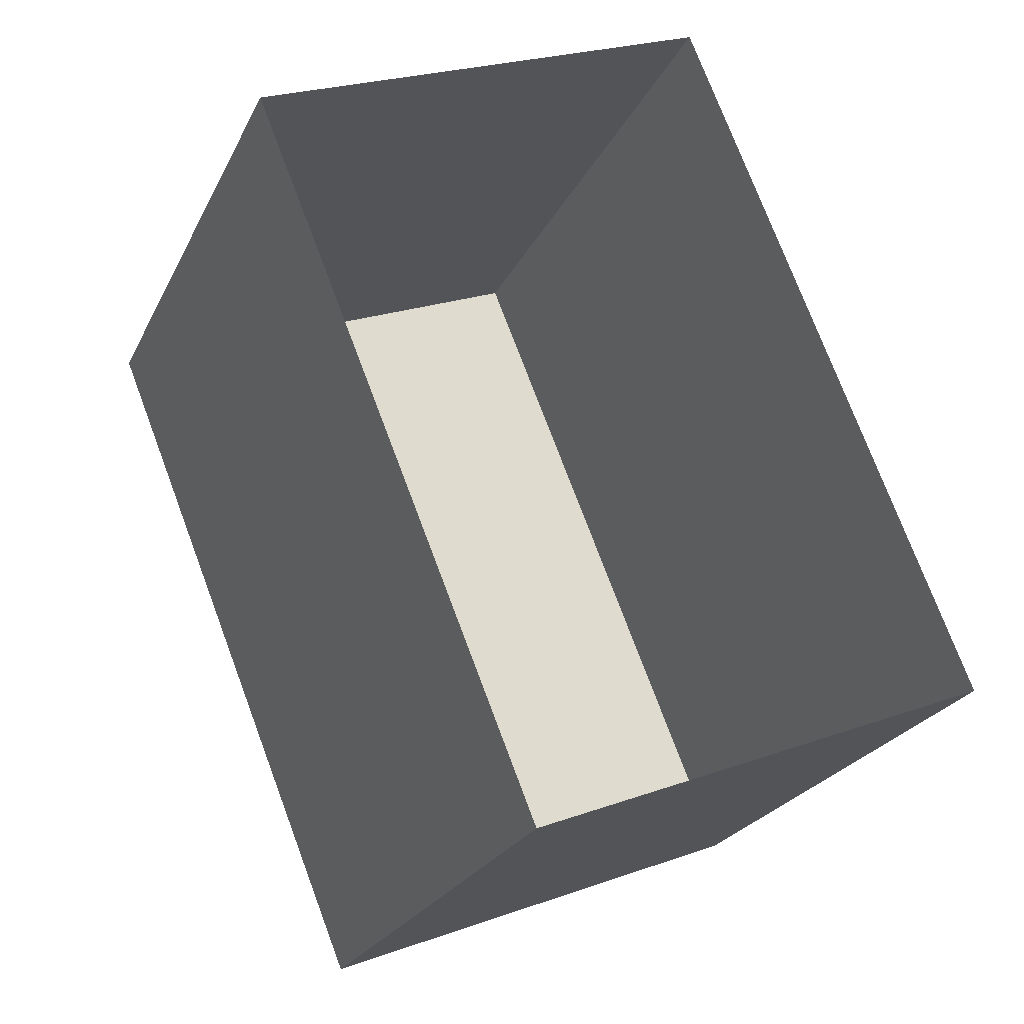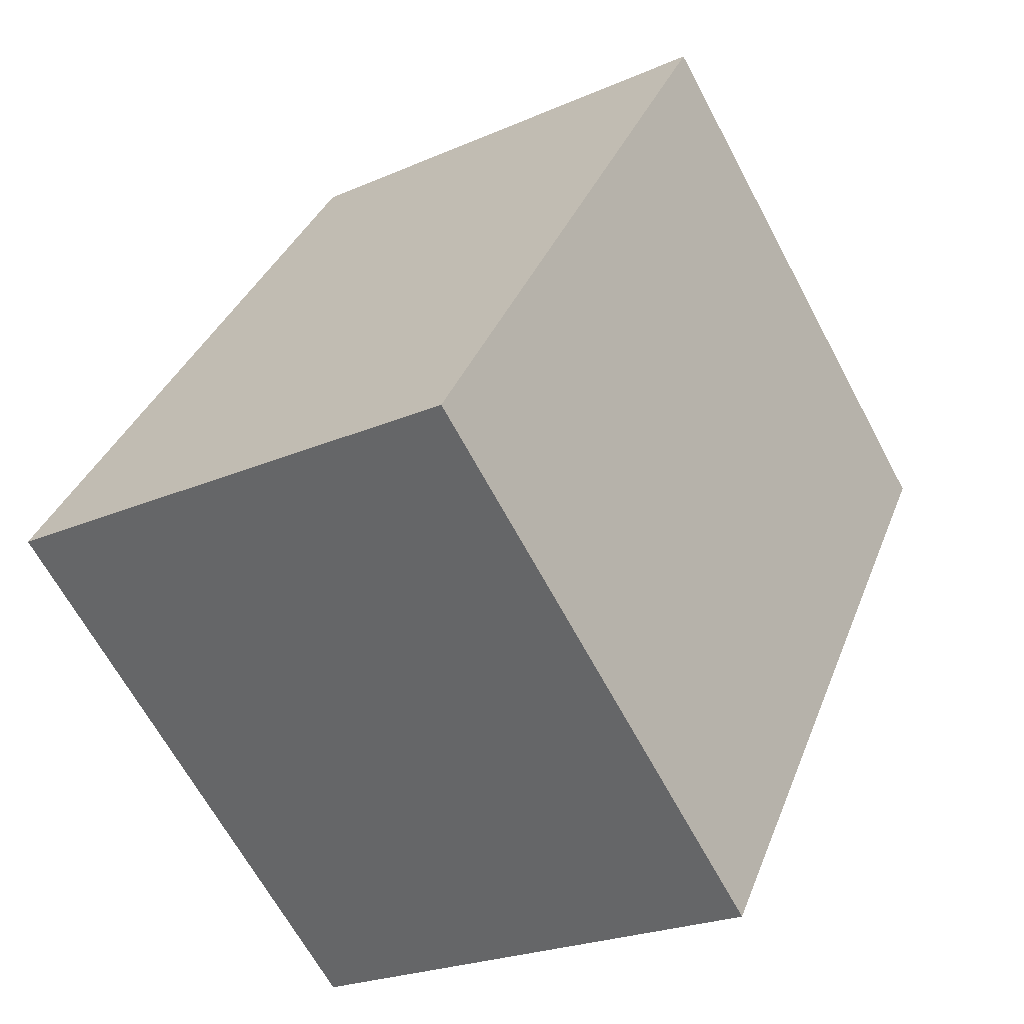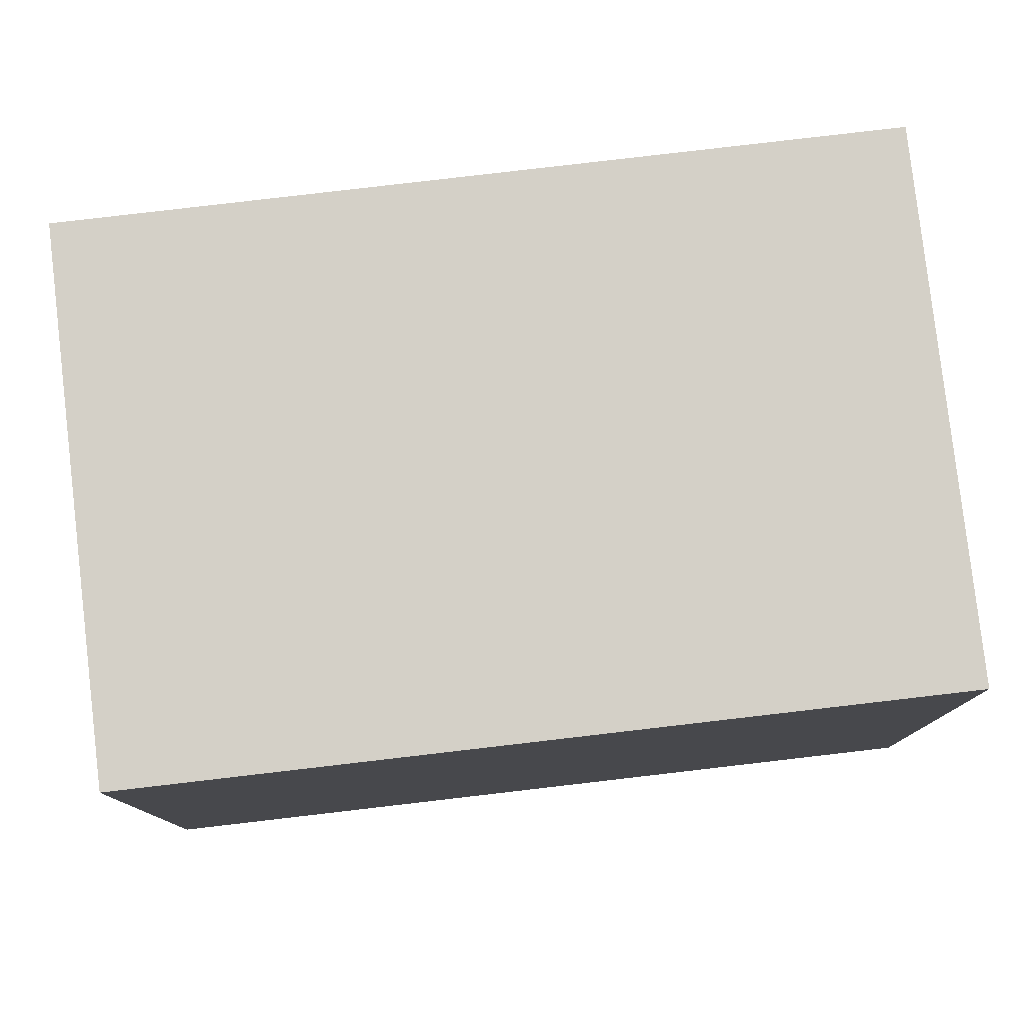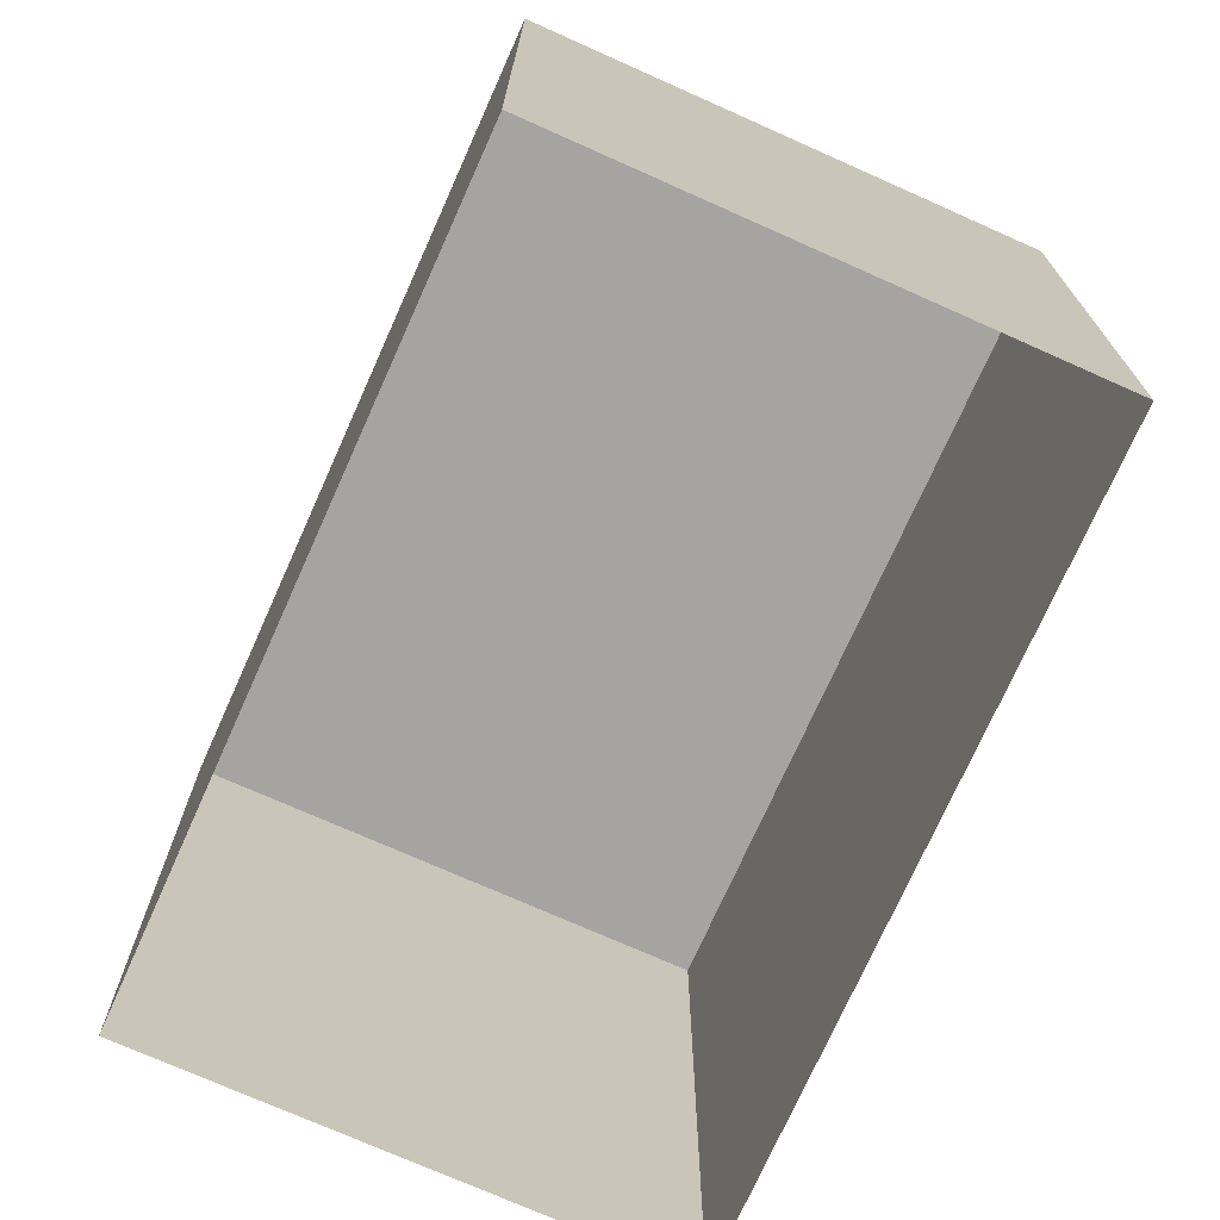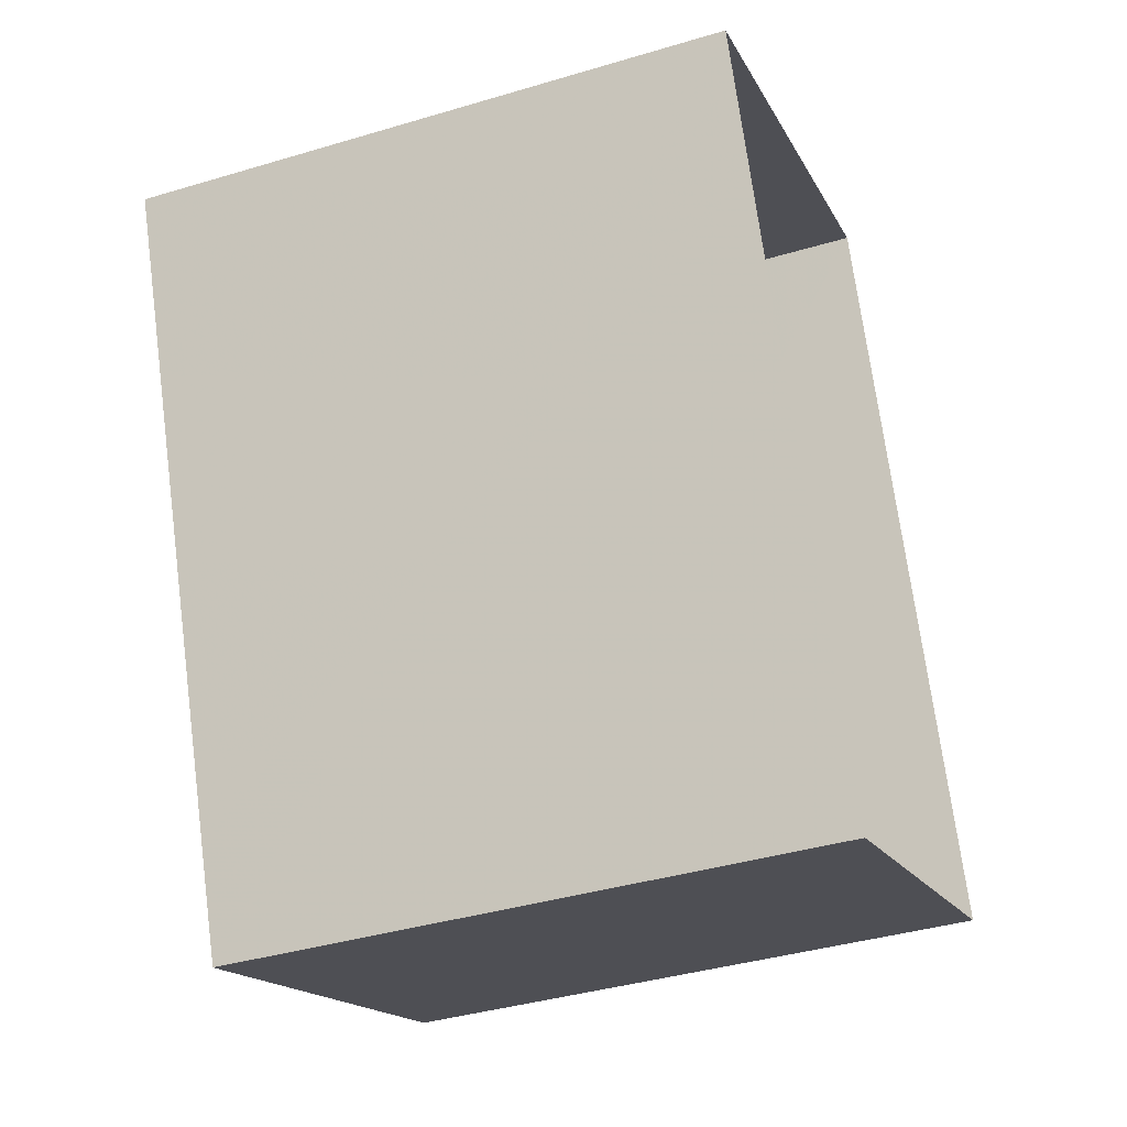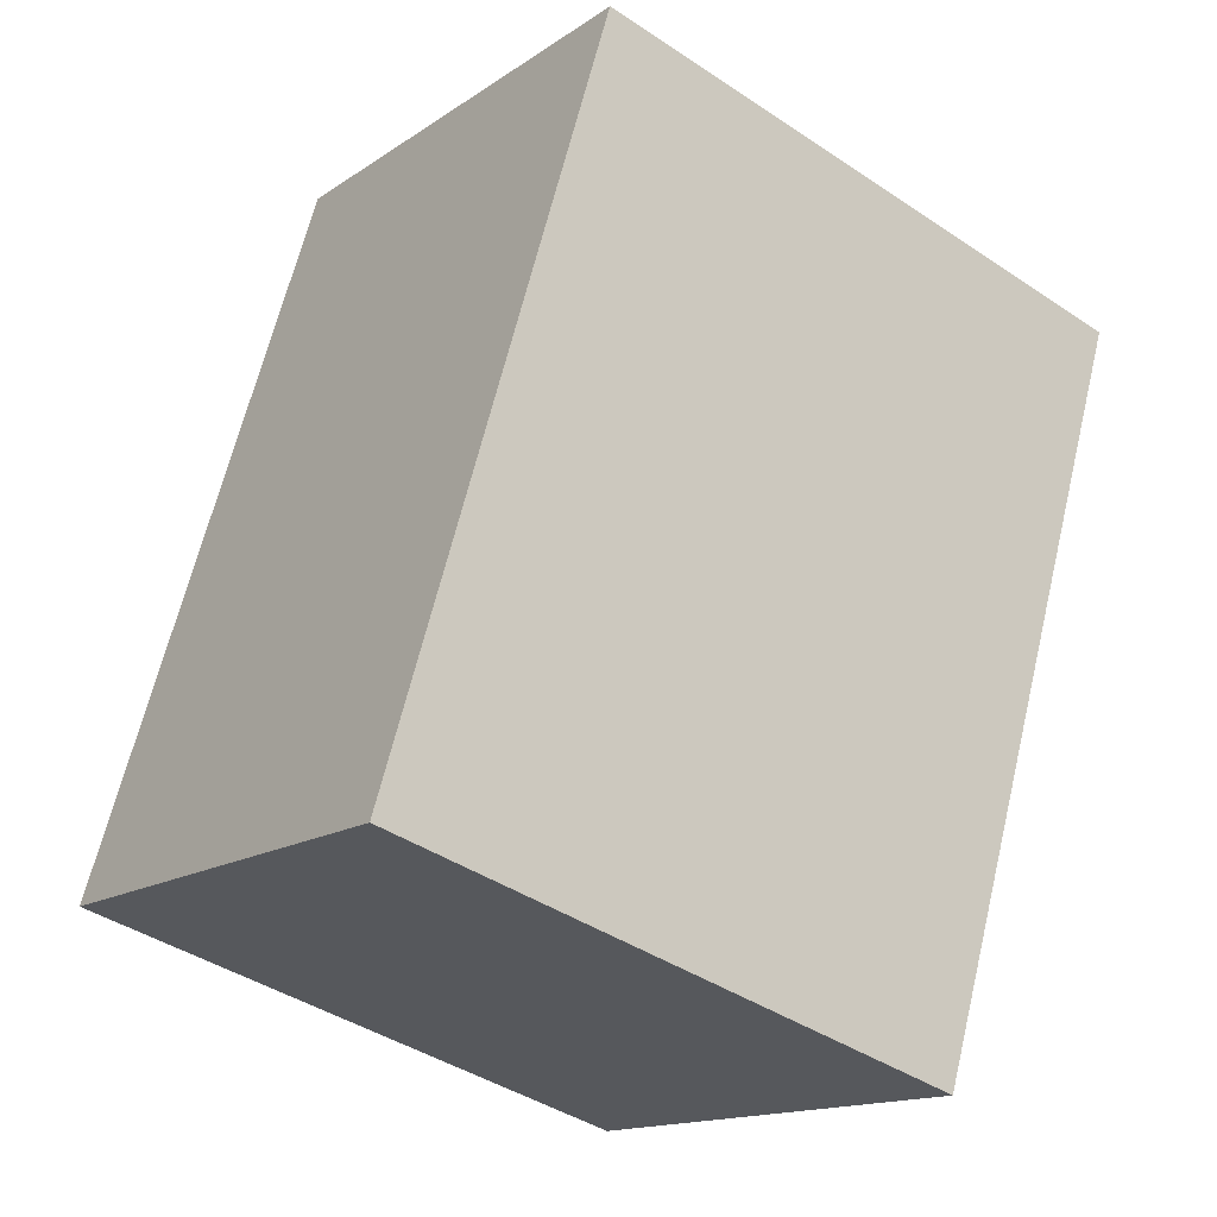
<metadata>
{"format":"obj","ext":"obj","renderer":"f3d","projection":"perspective","resolution":1024,"background":"white","views":[{"elev":-23.9,"azim":159.2,"up":"+Y"},{"elev":-65.5,"azim":28.1,"up":"+Y"},{"elev":80.0,"azim":61.3,"up":"+Z"},{"elev":-73.2,"azim":-46.1,"up":"+Z"},{"elev":-39.4,"azim":110.4,"up":"+Y"},{"elev":-42.3,"azim":51.4,"up":"+Y"}]}
</metadata>
<code>
v -7054 -3.701e+04 6.68
v -7057 -3.7e+04 2.531
v -7054 -3.701e+04 2.53
v -7057 -3.7e+04 6.682
v -7055 -3.7e+04 2.532
v -7055 -3.7e+04 6.682
v -7052 -3.7e+04 6.681
v -7052 -3.7e+04 2.53
f 5 8 3
f 2 5 3
f 1 2 3
f 1 4 2
f 4 5 2
f 4 6 5
f 7 8 5
f 6 7 5
f 1 3 8
f 7 1 8
f 6 4 1
f 7 6 1

</code>
